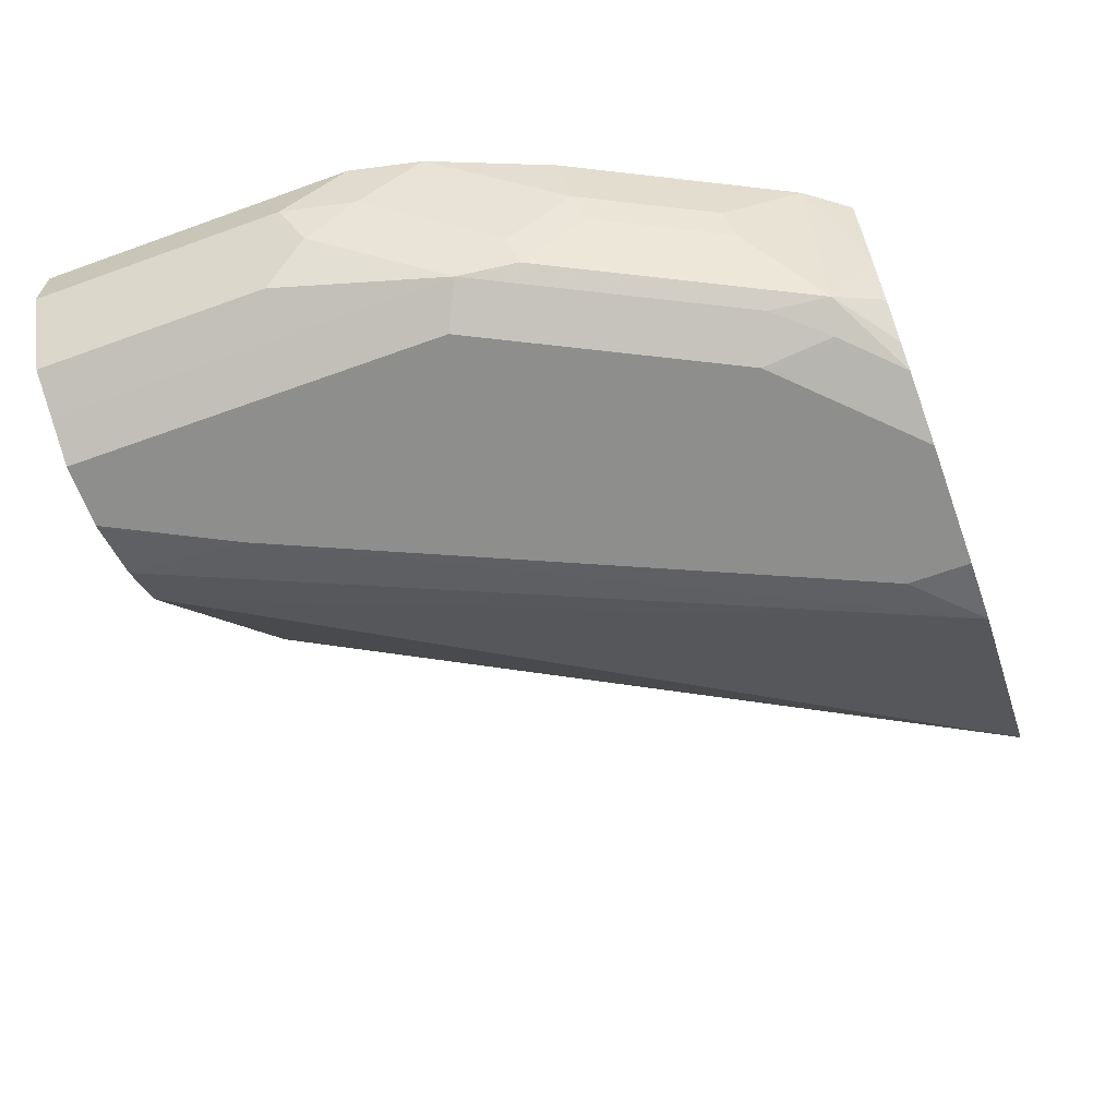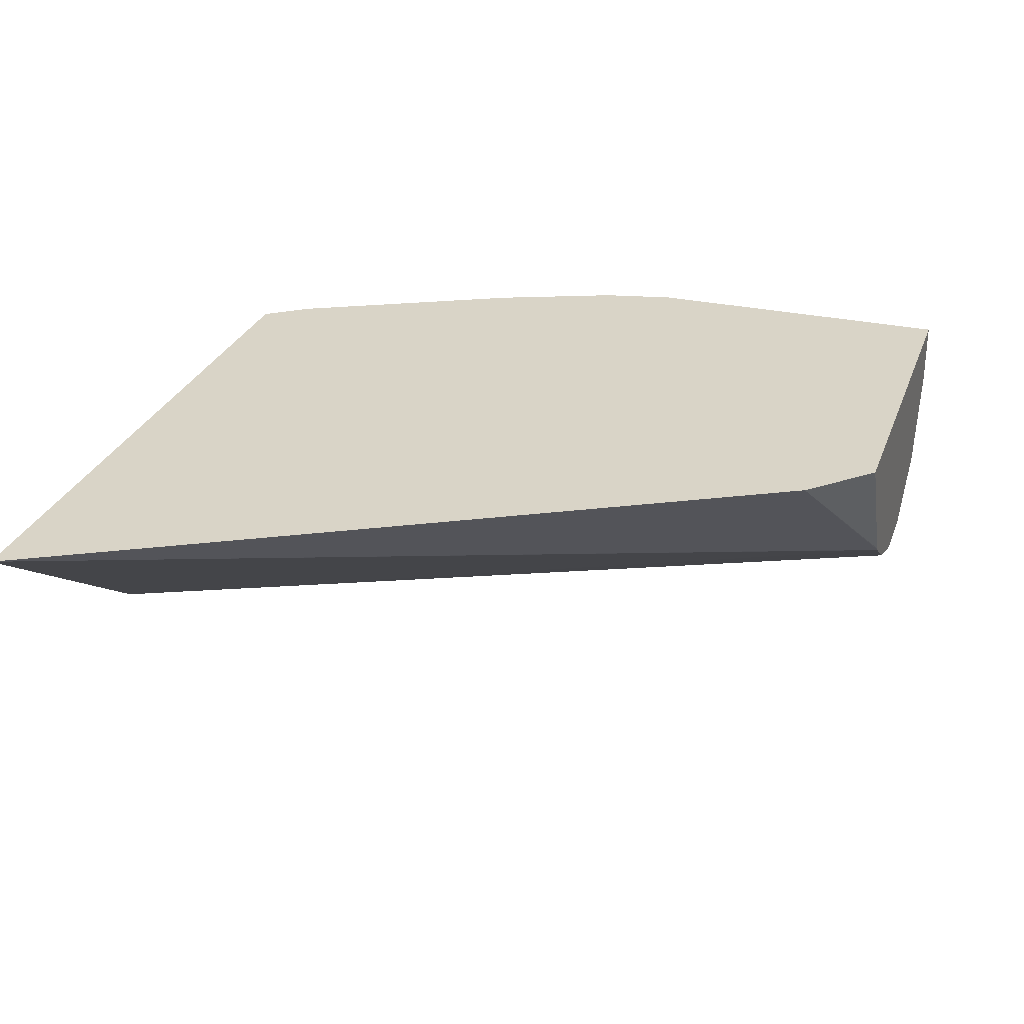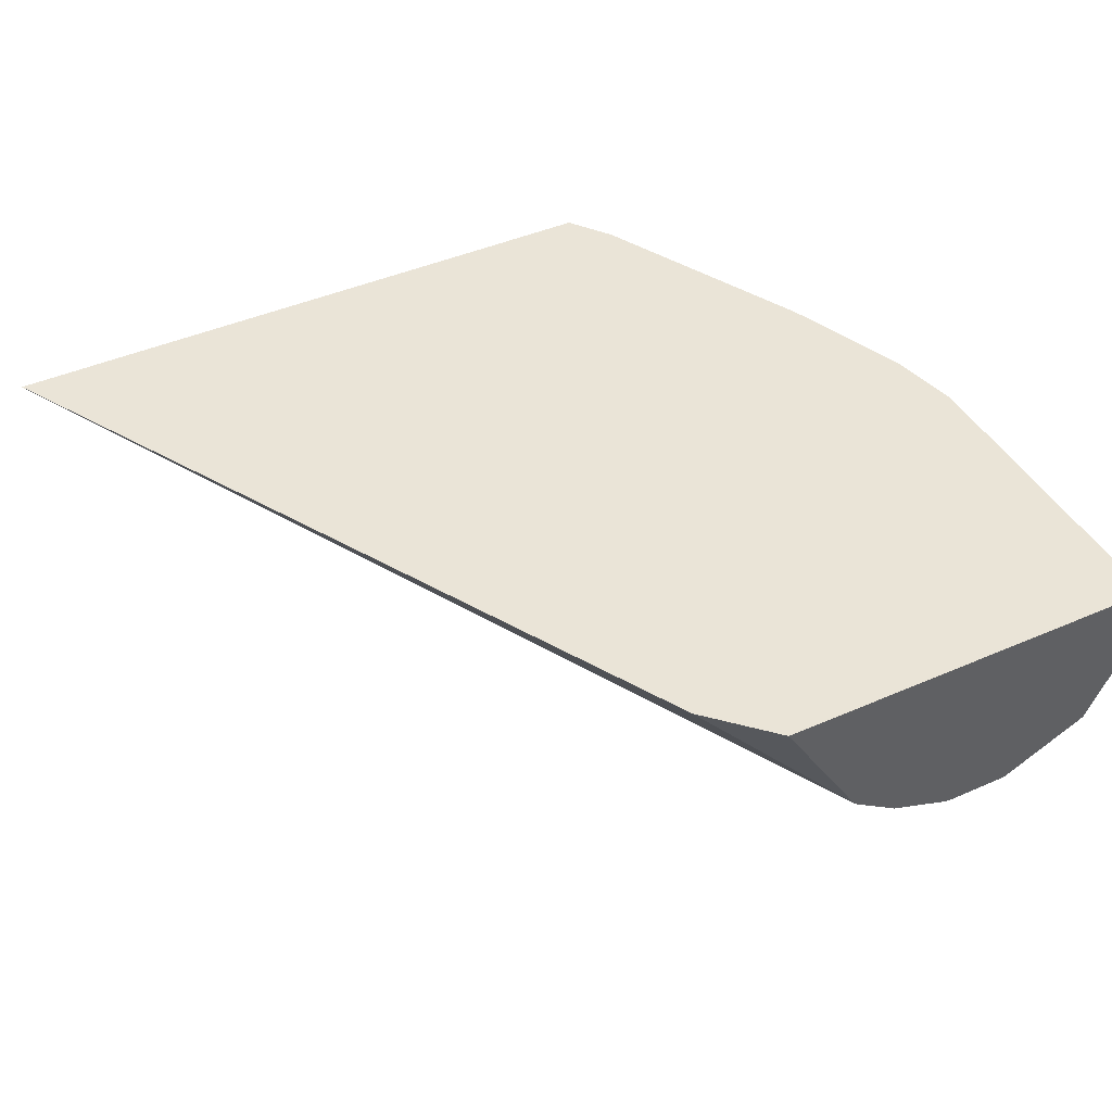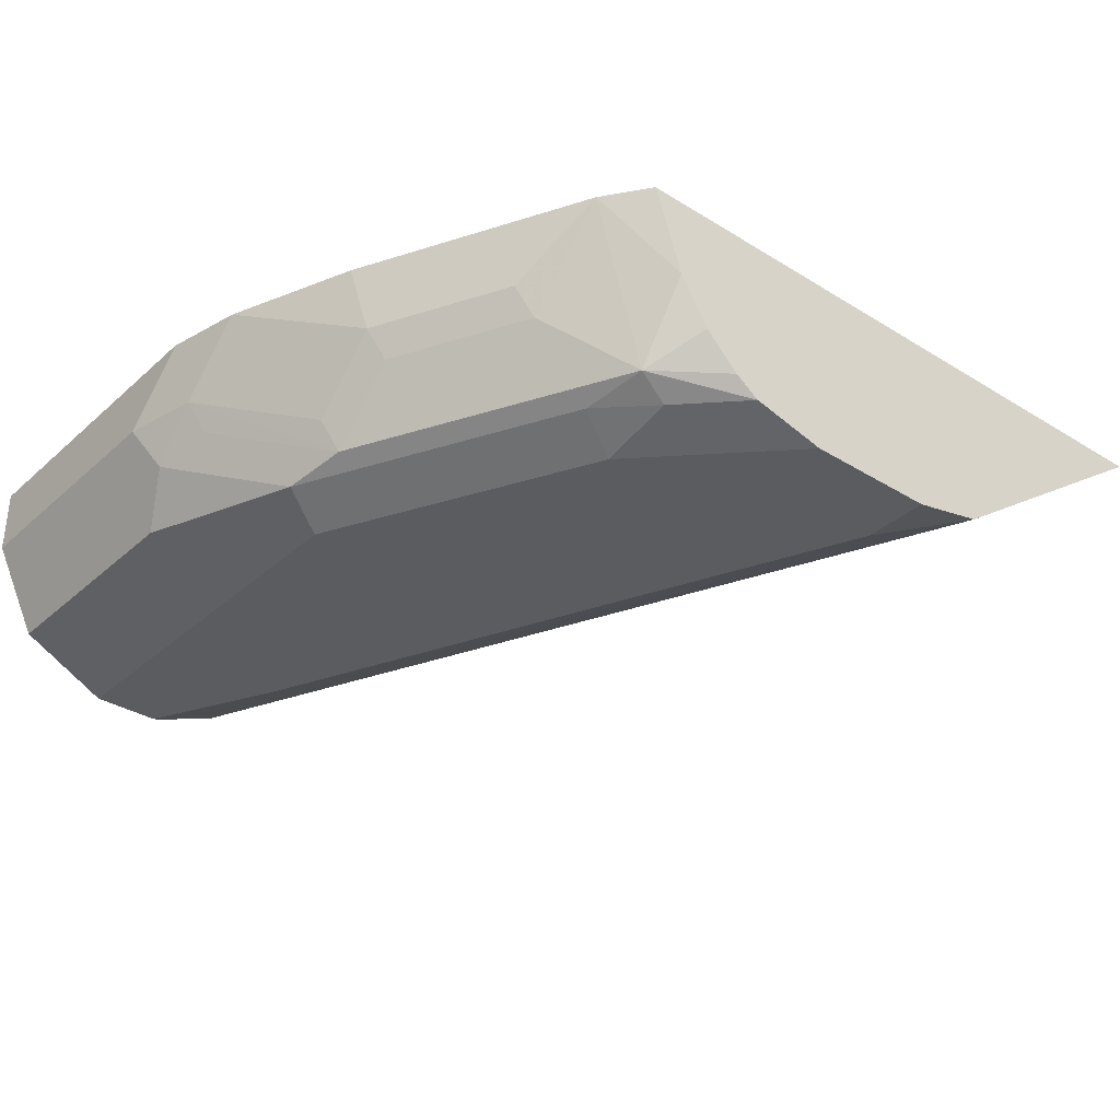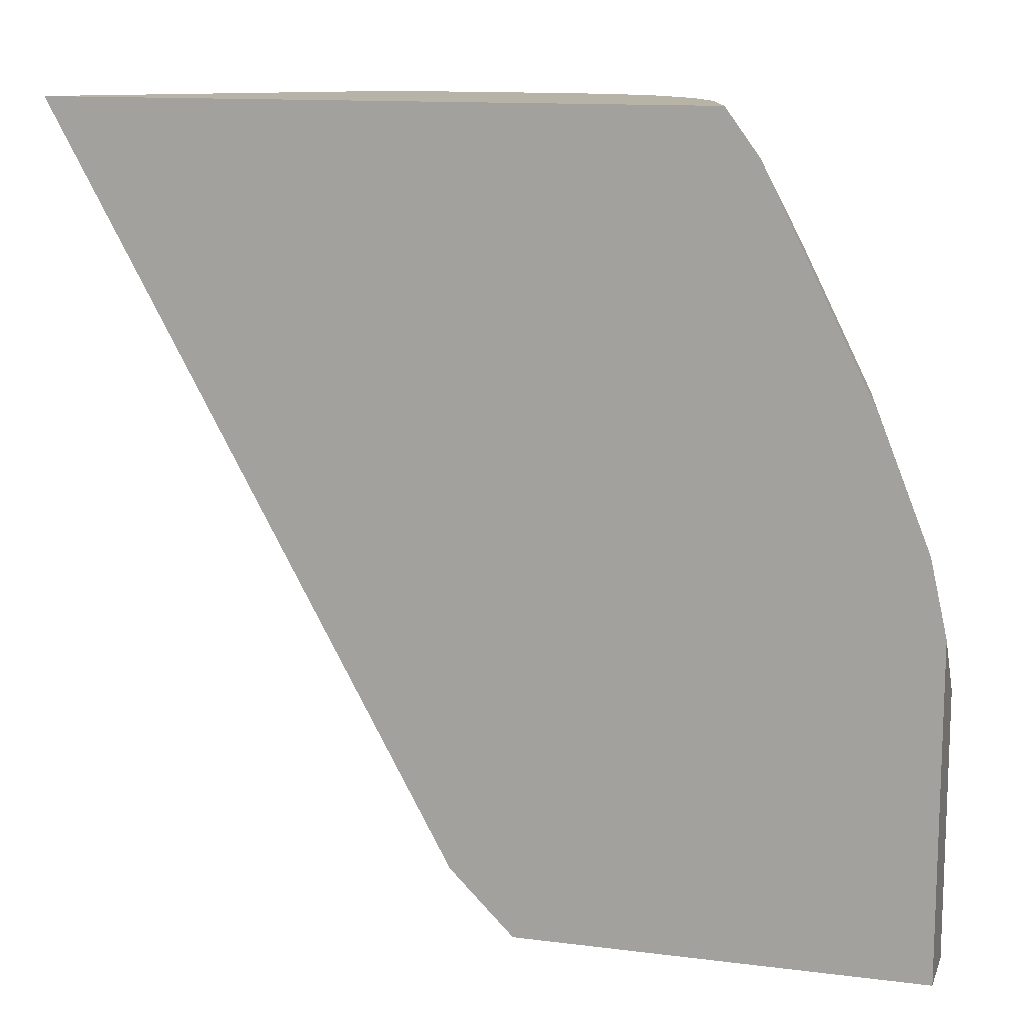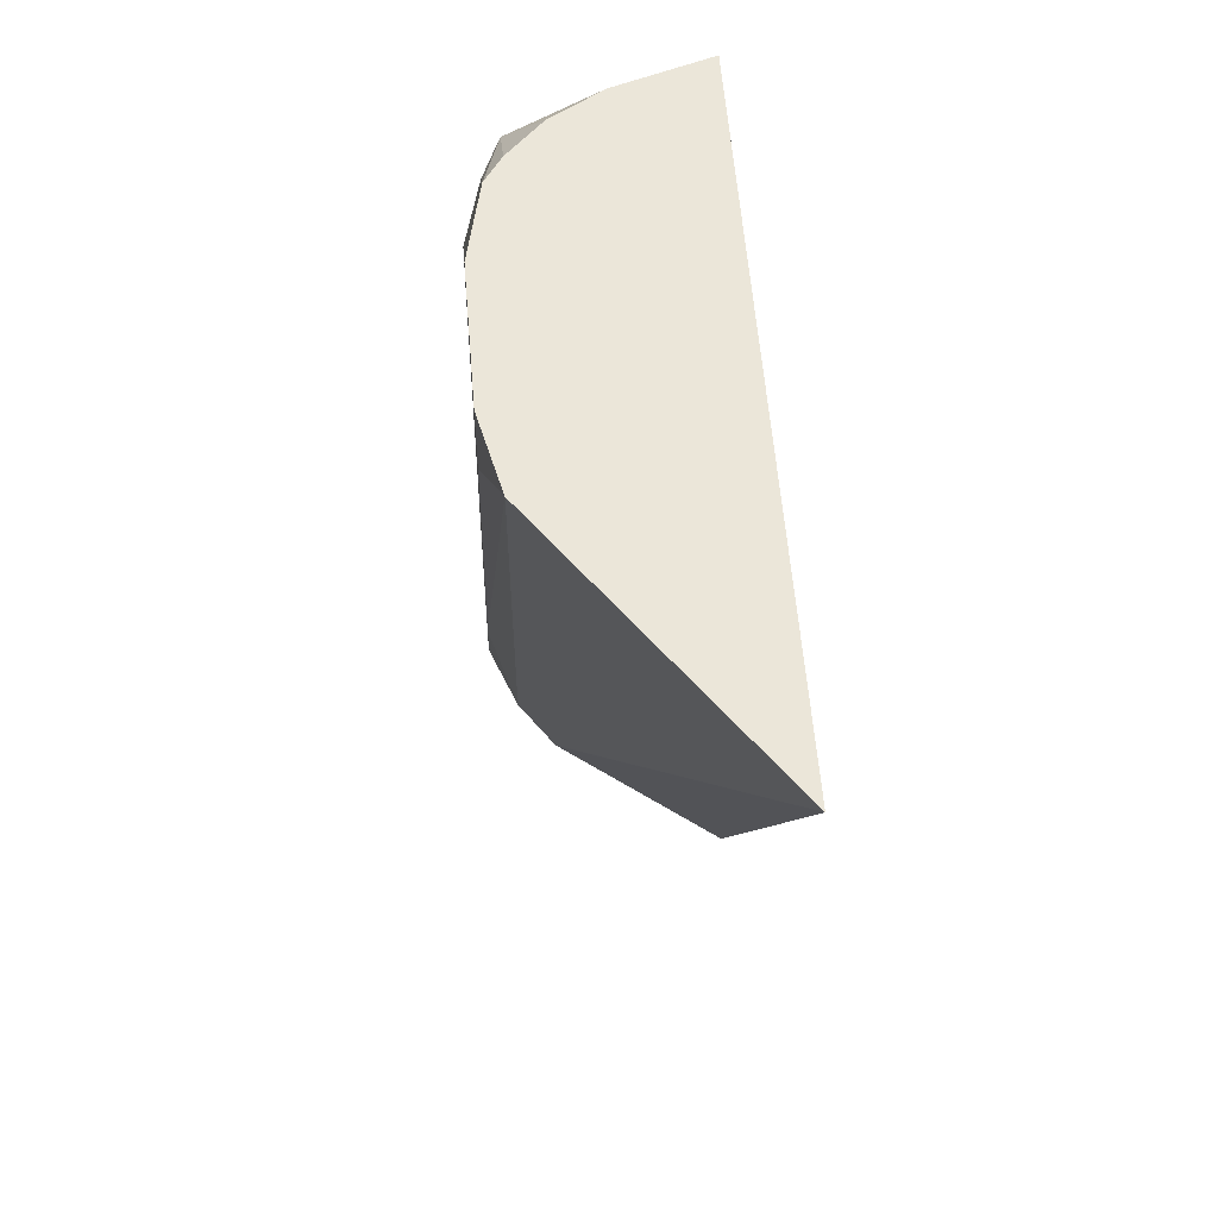
<metadata>
{"format":"obj","ext":"obj","renderer":"f3d","projection":"perspective","resolution":1024,"background":"white","views":[{"elev":-64.8,"azim":-70.0,"up":"+Y"},{"elev":28.5,"azim":108.2,"up":"+Y"},{"elev":43.6,"azim":152.7,"up":"+Y"},{"elev":-33.9,"azim":-40.0,"up":"+Y"},{"elev":12.6,"azim":-163.6,"up":"+Z"},{"elev":55.7,"azim":85.5,"up":"+Z"}]}
</metadata>
<code>
v -0.6853 -0.6853 0.001482
v -0.6853 -0.6853 0.1306
v -0.6853 -0.6527 0.001482
v -0.6635 -0.7288 0.001482
v -0.6771 -0.6853 0.1673
v -0.6853 -0.6527 0.1632
v -0.6635 -0.7288 0.1197
v -0.6744 -0.707 0.1414
v -0.4882 -0.6527 0.001482
v -0.6417 -0.7397 0.001482
v -0.6771 -0.6527 0.1999
v -0.6689 -0.7016 0.1713
v -0.6363 -0.7342 0.2365
v -0.6444 -0.7179 0.2325
v -0.6444 -0.6853 0.2651
v -0.6417 -0.7397 0.2067
v -0.457 -0.6527 0.03266
v -0.5293 -0.7203 0.001482
v -0.623 -0.749 0.001482
v -0.6526 -0.6527 0.261
v -0.6363 -0.7016 0.2692
v -0.5711 -0.7342 0.3671
v -0.6118 -0.6853 0.3304
v -0.62 -0.7505 0.1958
v -0.5874 -0.7505 0.261
v -0.5765 -0.7397 0.3372
v -0.2615 -0.6527 0.3914
v -0.5304 -0.7218 0.001482
v -0.62 -0.7505 0.001482
v -0.62 -0.6527 0.3263
v -0.6037 -0.7016 0.3345
v -0.5547 -0.7424 0.363
v -0.5264 -0.7424 0.3914
v -0.5384 -0.7342 0.3914
v -0.5549 -0.718 0.3914
v -0.5688 -0.6948 0.3914
v -0.5982 -0.6527 0.3698
v -0.5547 -0.7505 0.3263
v -0.3875 -0.7423 0.3914
v -0.531 -0.7223 0.001482
v -0.5823 -0.6527 0.3914
v -0.5874 -0.7505 0.001482
v -0.5221 -0.7505 0.3589
v -0.4897 -0.7505 0.3914
v -0.3876 -0.7424 0.3914
v -0.5545 -0.7385 0.001482
v -0.5857 -0.7502 0.001482
v -0.5547 -0.7505 0.06529
v -0.4242 -0.7505 0.3914
v -0.3878 -0.7424 0.3914
v -0.4242 -0.7505 0.3589
f 24 43 38
f 24 44 43
f 24 49 44
f 24 48 51
f 24 42 48
f 24 29 42
f 23 37 30
f 23 31 37
f 22 37 31
f 24 51 49
f 22 26 32
f 22 35 36
f 22 34 35
f 22 33 34
f 22 32 33
f 21 31 23
f 21 22 31
f 19 29 24
f 17 28 18
f 17 27 28
f 24 38 25
f 22 36 37
f 25 38 26
f 33 43 44
f 27 39 40
f 16 26 22
f 49 51 50
f 48 50 51
f 46 48 47
f 45 48 46
f 45 50 48
f 42 47 48
f 40 45 46
f 39 45 40
f 36 41 37
f 33 38 43
f 27 45 39
f 27 50 45
f 27 49 50
f 27 44 49
f 27 33 44
f 27 34 33
f 27 35 34
f 27 36 35
f 27 41 36
f 27 40 28
f 26 38 32
f 16 25 26
f 32 38 33
f 16 19 24
f 3 20 30
f 3 11 20
f 3 6 11
f 2 8 5
f 2 7 8
f 2 5 6
f 1 7 2
f 1 4 7
f 1 10 4
f 1 19 10
f 1 29 19
f 1 42 29
f 1 47 42
f 1 46 47
f 1 40 46
f 1 28 40
f 1 18 28
f 1 9 18
f 1 3 9
f 1 6 3
f 1 2 6
f 3 30 37
f 3 37 41
f 16 24 25
f 3 27 17
f 3 41 27
f 15 30 20
f 15 23 30
f 15 21 23
f 13 22 21
f 13 16 22
f 13 15 14
f 12 16 13
f 11 15 20
f 10 19 16
f 9 17 18
f 13 21 15
f 8 16 12
f 4 10 16
f 4 16 7
f 5 11 6
f 5 8 12
f 5 12 13
f 3 17 9
f 5 14 15
f 5 15 11
f 7 16 8
f 5 13 14

</code>
